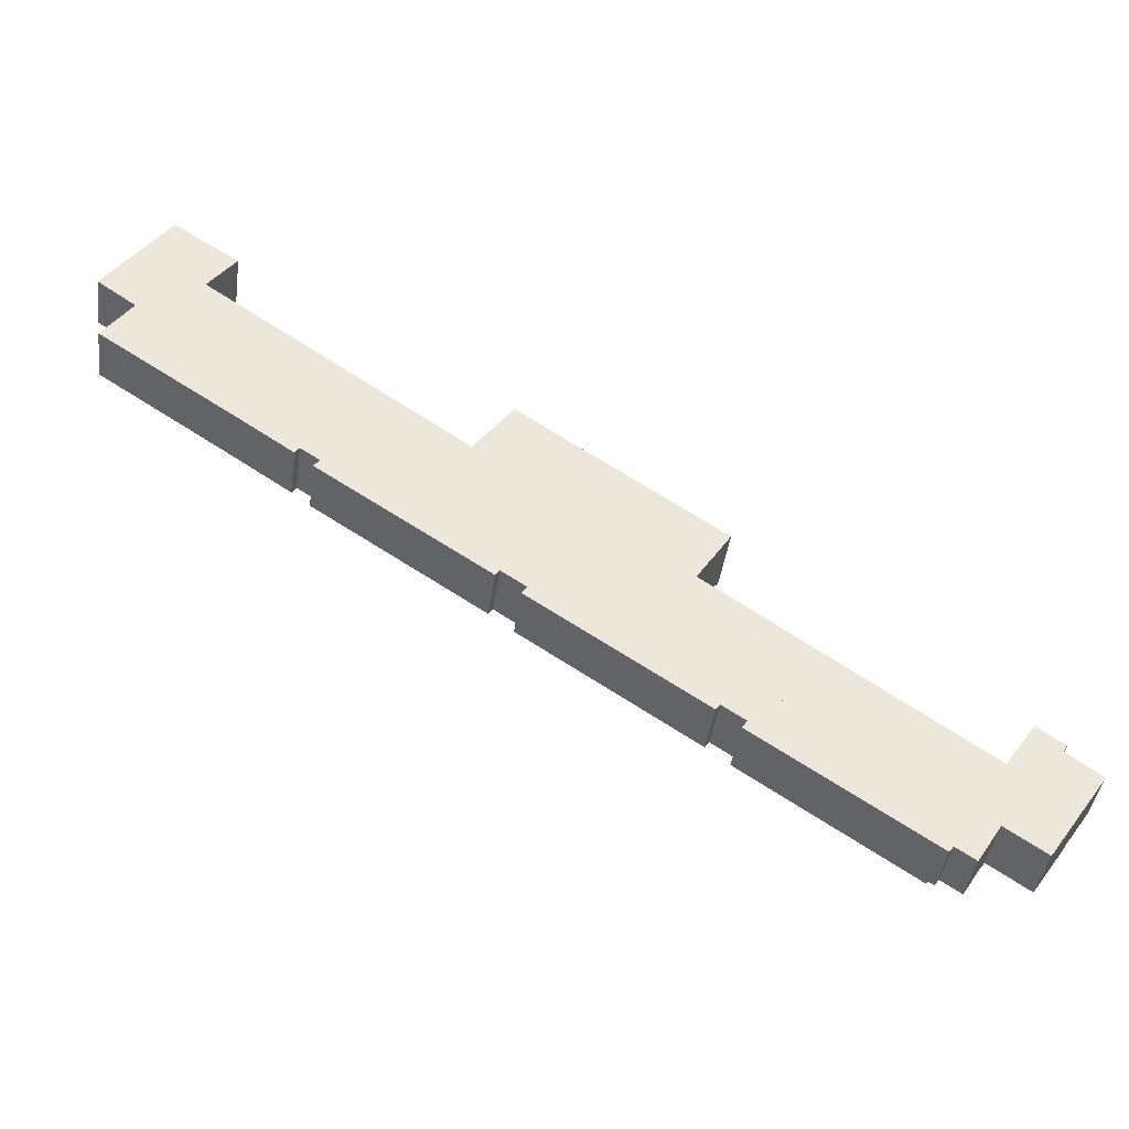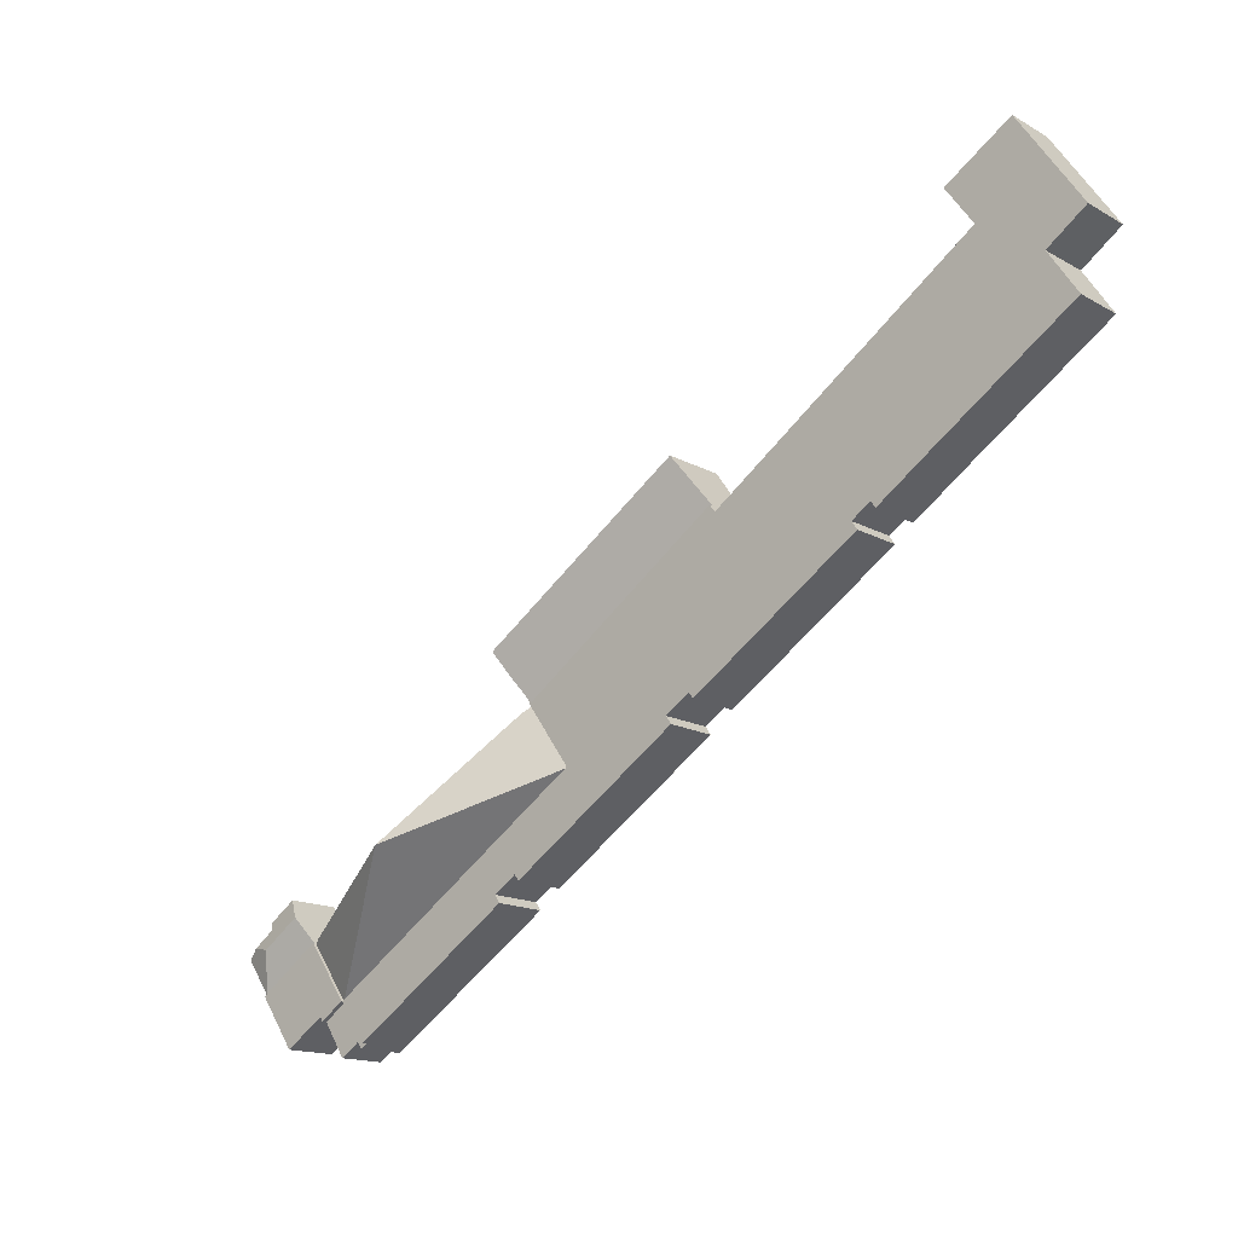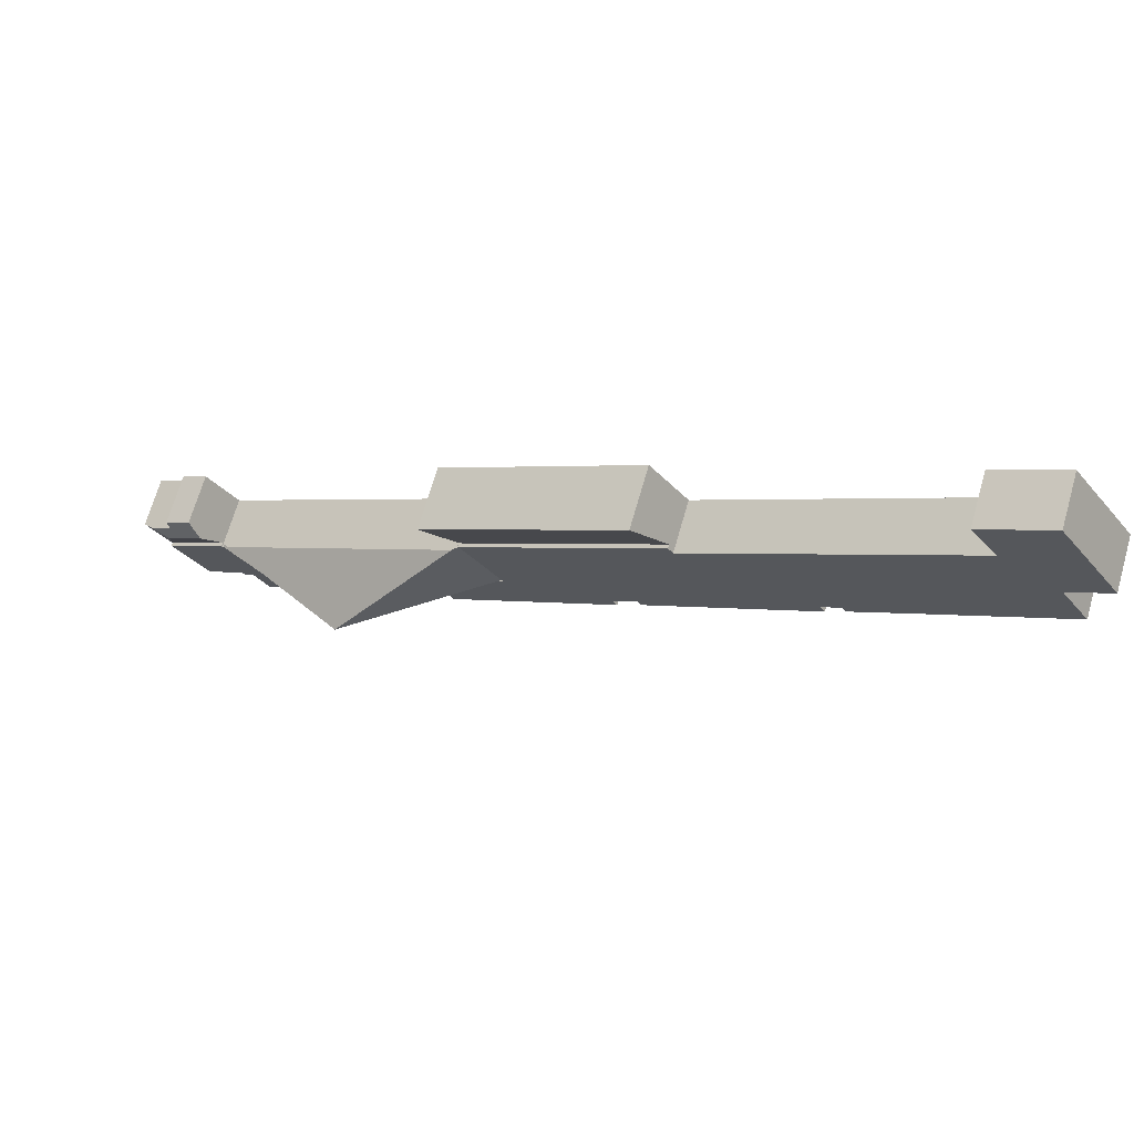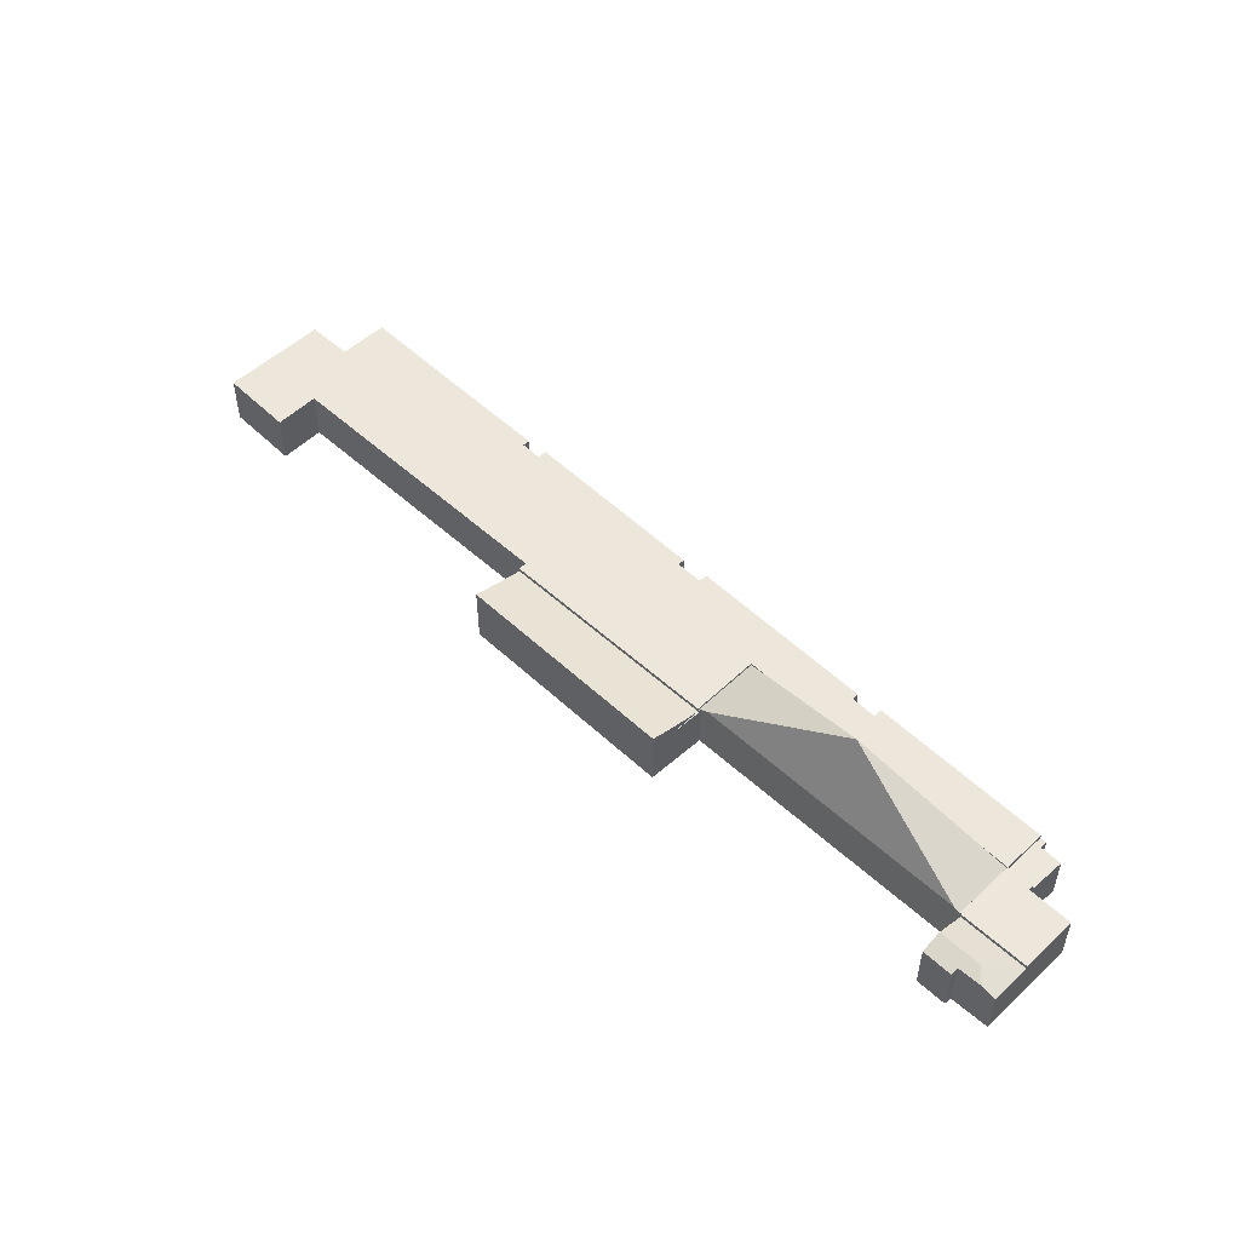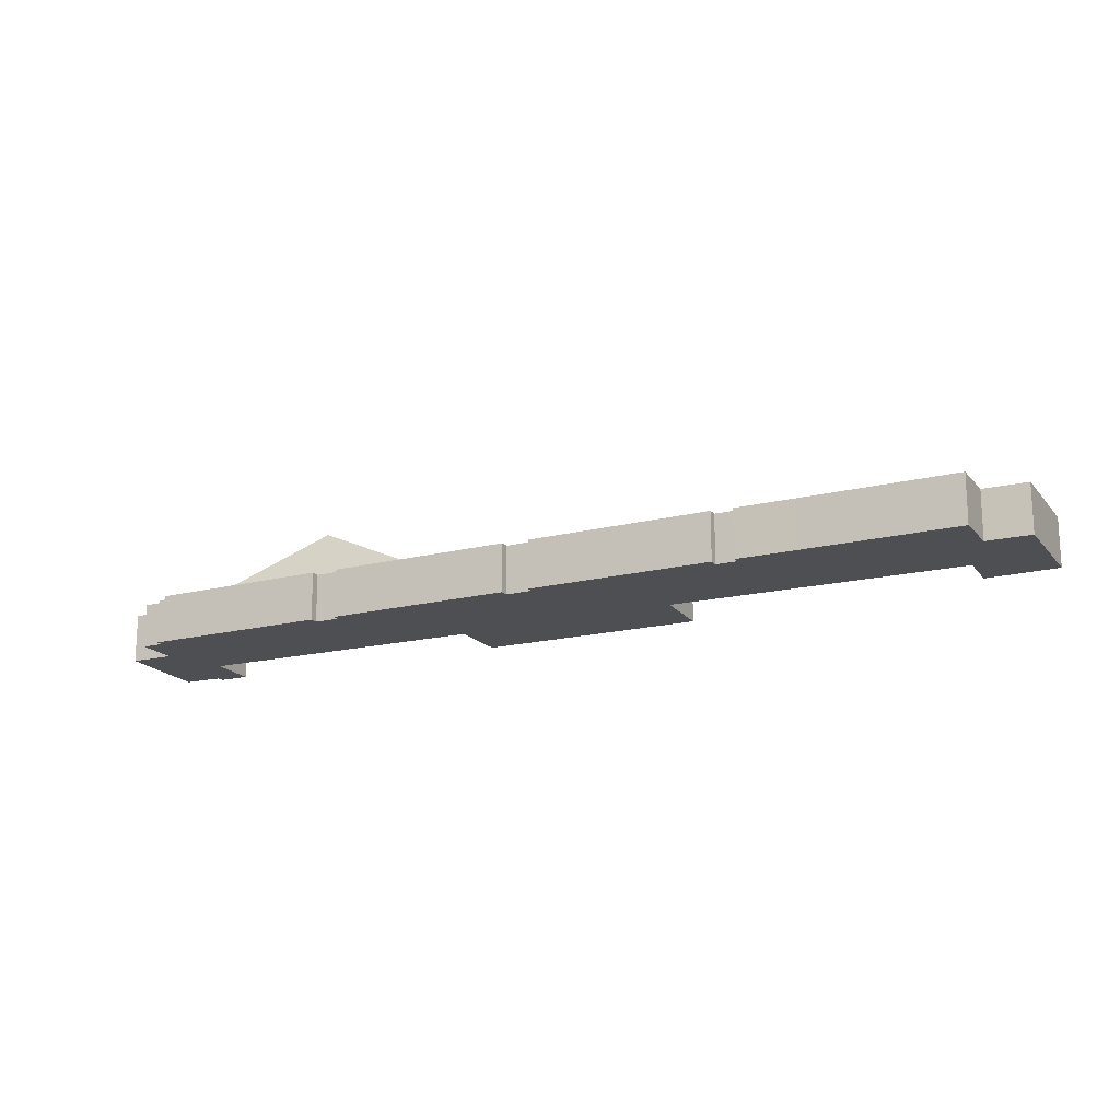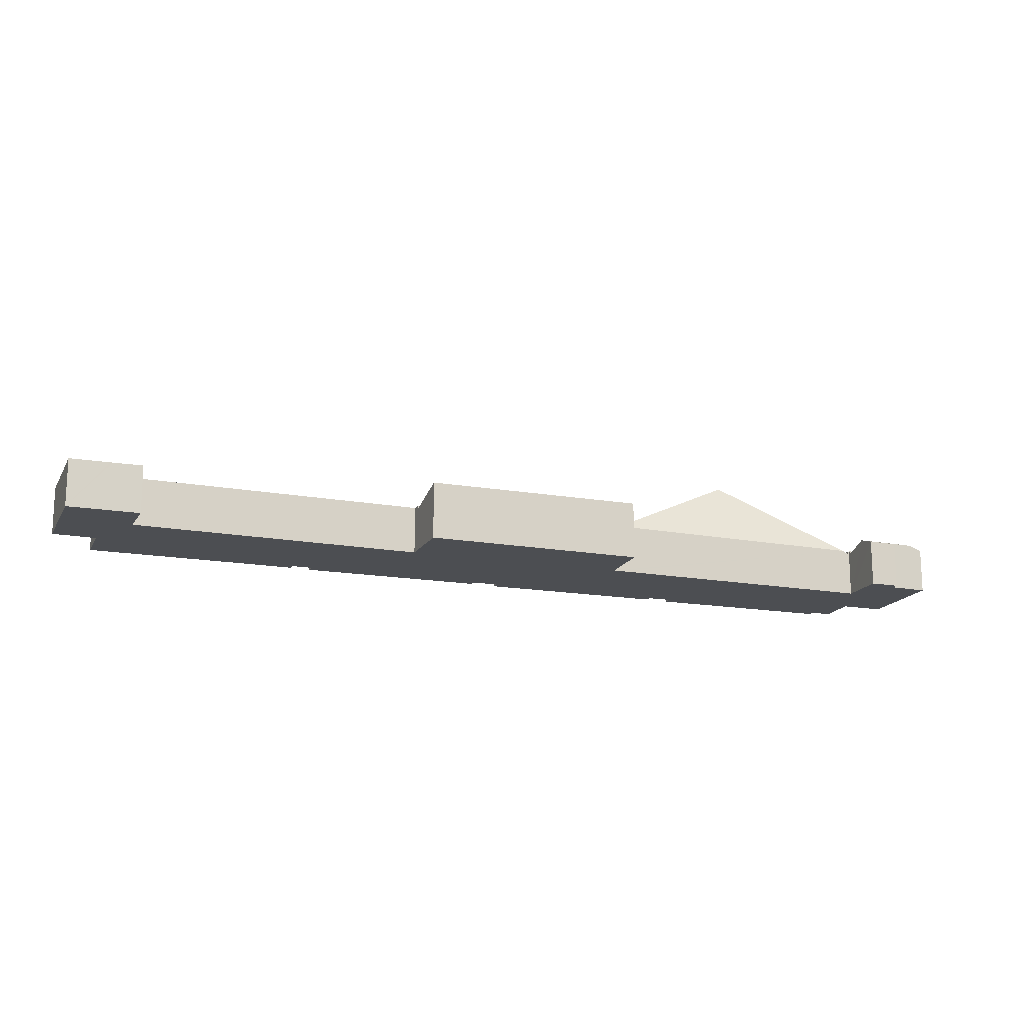
<metadata>
{"format":"obj","ext":"obj","renderer":"f3d","projection":"perspective","resolution":1024,"background":"white","views":[{"elev":-42.0,"azim":-7.8,"up":"+Z"},{"elev":-15.1,"azim":-139.9,"up":"+Z"},{"elev":69.4,"azim":-163.9,"up":"+Z"},{"elev":52.4,"azim":79.5,"up":"+Y"},{"elev":-18.1,"azim":-120.0,"up":"+Y"},{"elev":-16.5,"azim":14.3,"up":"+Y"}]}
</metadata>
<code>
v  45.31 8.479 -28.5
v  37.97 3.431 -20.6
v  38.39 3.675 -20.9
v  38.03 3.428 -20.5
v  35.08 3.379 -24.51
v  37.96 3.379 -20.43
v  54.97 3.595 -32.48
v  55.34 3.379 -32.73
v  52.81 3.379 -36.4
v  35.08 1.501e-15 -24.51
v  37.96 1.251e-15 -20.43
v  38.04 3.379 -20.48
v  38.04 1.254e-15 -20.48
v  37.97 1.262e-15 -20.6
v  38.39 1.28e-15 -20.9
v  54.97 1.989e-15 -32.48
v  55.34 2.004e-15 -32.73
v  38.03 1.256e-15 -20.5
v  52.81 2.229e-15 -36.4
v  37.96 3.25 -20.43
v  39.26 3.25 -18.58
v  38.04 3.25 -20.48
v  39.26 1.138e-15 -18.58
v  24.61 3.25 -11.07
v  39.26 3.839 -18.58
v  40.23 4.305 -17.07
v  26.85 4.261 -7.892
v  40.23 1.045e-15 -17.07
v  26.85 4.832e-16 -7.892
v  24.61 6.777e-16 -11.07
v  40.16 3.531 -31.77
v  40.5 3.531 -31.26
v  51 3.531 -39.02
v  35.08 3.531 -24.51
v  52.81 3.531 -36.4
v  38.98 3.531 -30.24
v  38.71 3.531 -30.65
v  33.3 3.531 -27.04
v  27.47 3.531 -23.14
v  27.81 3.531 -22.63
v  14.72 3.531 -14.47
v  15.09 3.531 -13.92
v  19.73 3.531 -17.81
v  7.096 3.531 1.218
v  6.813 3.531 4.525
v  8.615 3.531 3.344
v  6.769 3.531 0.76
v  24.61 3.531 -11.07
v  37.96 3.531 -20.43
v  26.19 3.531 -21.54
v  25.92 3.531 -21.94
v  24.27 3.531 -11.56
v  24.18 3.531 -11.5
v  13.81 3.531 -13.07
v  13.52 3.531 -13.51
v  9.964 3.531 -11.06
v  0.668 3.531 -4.786
v  2.209 3.531 -2.464
v  2.601 3.531 -1.873
v  6.681 3.531 4.612
v  4.226 3.531 6.221
v  2.511 3.531 -1.808
v  0 3.531 2.162e-16
v  2.85 3.531 4.196
v  4.226 -3.809e-16 6.221
v  8.615 -2.048e-16 3.344
v  6.681 -2.824e-16 4.612
v  6.813 -2.771e-16 4.525
v  6.769 -4.654e-17 0.76
v  24.18 7.042e-16 -11.5
v  24.27 7.078e-16 -11.56
v  7.096 -7.458e-17 1.218
v  51 2.389e-15 -39.02
v  38.98 1.852e-15 -30.24
v  38.71 1.877e-15 -30.65
v  26.19 1.319e-15 -21.54
v  25.92 1.344e-15 -21.94
v  13.81 8.002e-16 -13.07
v  13.52 8.272e-16 -13.51
v  40.16 1.946e-15 -31.77
v  40.5 1.914e-15 -31.26
v  27.47 1.417e-15 -23.14
v  27.81 1.386e-15 -22.63
v  14.72 8.858e-16 -14.47
v  15.09 8.524e-16 -13.92
v  0.668 2.931e-16 -4.786
v  2.601 1.147e-16 -1.873
v  2.209 1.509e-16 -2.464
v  0 0 0
v  2.85 -2.569e-16 4.196
v  33.3 1.656e-15 -27.04
v  19.73 1.091e-15 -17.81
v  9.964 6.775e-16 -11.06
v  2.511 1.107e-16 -1.808
v  61.21 3.358 -33.19
v  59.14 4.003 -32.8
v  60.38 3.703 -32.58
v  60.99 3.358 -33.52
v  59.82 3.358 -35.2
v  59.62 3.358 -35.5
v  55.49 3.325 -32.72
v  59.56 3.325 -35.58
v  56.63 4.003 -31.04
v  59.24 3.515 -31.09
v  57.44 3.521 -29.85
v  58.99 3.689 -31.55
v  58.99 1.932e-15 -31.55
v  61.21 2.032e-15 -33.19
v  60.38 1.995e-15 -32.58
v  57.44 1.828e-15 -29.85
v  59.24 1.904e-15 -31.09
v  59.56 2.179e-15 -35.58
v  60.99 2.052e-15 -33.52
v  59.82 2.156e-15 -35.2
v  59.62 2.173e-15 -35.5
v  55.49 2.003e-15 -32.72
v  56.63 1.901e-15 -31.04
v  52.81 3.594 -36.4
v  54.58 3.594 -37.19
v  54.41 3.594 -37.47
v  56.46 3.594 -38.46
v  59.56 3.594 -35.58
v  57.22 3.594 -38.98
v  55.43 3.594 -32.8
v  55.34 3.594 -32.73
v  55.49 3.594 -32.72
v  55.43 2.009e-15 -32.8
v  57.22 2.387e-15 -38.98
v  54.58 2.277e-15 -37.19
v  54.41 2.294e-15 -37.47
v  56.46 2.355e-15 -38.46
v  51 3.25 -39.02
v  51.67 3.25 -38.86
v  51.39 3.25 -39.28
v  52.81 3.25 -36.4
v  54.41 3.25 -37.47
v  52.97 3.25 -39.73
v  52.97 2.433e-15 -39.73
v  51.67 2.379e-15 -38.86
v  51.39 2.405e-15 -39.28
g defaultobject
f 1 2 3
f 4 5 6
f 5 4 2
f 5 2 1
f 3 7 1
f 8 1 7
f 1 8 9
f 9 5 1
f 10 6 5
f 6 10 11
f 11 12 6
f 12 11 13
f 14 3 2
f 3 14 7
f 7 14 15
f 7 15 16
f 7 16 8
f 8 16 17
f 12 18 4
f 18 12 13
f 4 14 2
f 14 4 18
f 17 9 8
f 9 17 19
f 19 5 9
f 5 19 10
f 11 10 13
f 14 13 10
f 19 14 10
f 18 13 14
f 15 14 19
f 16 15 19
f 17 16 19
f 20 21 22
f 13 20 22
f 20 13 11
f 11 21 20
f 21 11 23
f 23 22 21
f 22 23 13
f 23 11 13
f 24 25 20
f 25 24 26
f 26 24 27
f 27 28 26
f 28 27 29
f 28 25 26
f 25 28 23
f 23 20 25
f 20 23 11
f 11 24 20
f 24 11 30
f 24 29 27
f 29 24 30
f 29 23 28
f 23 29 11
f 11 29 30
f 31 32 33
f 33 34 35
f 34 33 32
f 34 32 36
f 34 36 37
f 34 37 38
f 39 40 38
f 41 42 43
f 44 45 46
f 45 44 47
f 34 48 49
f 48 34 38
f 48 38 40
f 48 40 50
f 48 50 51
f 48 51 52
f 52 51 43
f 52 43 53
f 53 43 47
f 47 43 42
f 47 42 54
f 47 54 55
f 47 55 56
f 47 56 57
f 47 57 58
f 47 58 59
f 47 59 45
f 45 59 60
f 59 61 60
f 61 59 62
f 61 62 63
f 61 63 64
f 65 60 61
f 60 65 45
f 45 65 46
f 46 65 66
f 66 65 67
f 66 67 68
f 69 53 47
f 53 69 70
f 53 70 52
f 52 70 71
f 30 49 48
f 49 30 11
f 10 35 34
f 35 10 19
f 66 44 46
f 44 66 47
f 47 66 69
f 69 66 72
f 11 34 49
f 34 11 10
f 19 33 35
f 33 19 73
f 74 37 36
f 37 74 75
f 76 51 50
f 51 76 77
f 78 55 54
f 55 78 79
f 71 48 52
f 48 71 30
f 80 32 31
f 32 80 81
f 82 40 39
f 40 82 83
f 84 42 41
f 42 84 85
f 86 58 57
f 58 86 59
f 59 86 87
f 87 86 88
f 89 64 63
f 64 89 90
f 64 90 61
f 61 90 65
f 73 31 33
f 31 73 80
f 81 36 32
f 36 81 74
f 75 38 37
f 38 75 91
f 38 91 39
f 39 91 82
f 83 50 40
f 50 83 76
f 77 43 51
f 43 77 92
f 43 92 41
f 41 92 84
f 85 54 42
f 54 85 78
f 79 56 55
f 56 79 93
f 56 93 57
f 57 93 86
f 87 62 59
f 62 87 63
f 63 87 89
f 89 87 94
f 92 77 76
f 91 75 74
f 19 80 73
f 80 19 81
f 81 19 10
f 81 10 74
f 74 10 91
f 91 10 82
f 82 10 11
f 82 11 83
f 83 11 30
f 83 30 76
f 76 30 71
f 76 71 92
f 71 84 92
f 84 71 70
f 84 70 85
f 85 70 69
f 85 69 78
f 78 69 93
f 93 69 86
f 86 69 72
f 86 72 66
f 86 66 88
f 88 66 87
f 87 66 68
f 87 68 94
f 94 68 89
f 89 68 67
f 89 67 65
f 89 65 90
f 93 79 78
f 95 96 97
f 96 95 98
f 96 98 99
f 96 99 100
f 101 100 102
f 100 101 96
f 96 101 103
f 104 103 105
f 103 104 106
f 103 106 96
f 96 106 97
f 107 97 106
f 97 107 95
f 95 107 108
f 108 107 109
f 110 104 105
f 104 110 111
f 108 98 95
f 98 108 99
f 99 108 100
f 100 108 102
f 102 108 112
f 112 108 113
f 112 113 114
f 112 114 115
f 104 107 106
f 107 104 111
f 112 101 102
f 101 112 116
f 116 103 101
f 103 116 105
f 105 116 110
f 110 116 117
f 110 107 111
f 109 113 108
f 113 109 114
f 114 109 115
f 115 109 112
f 112 109 116
f 116 109 107
f 116 107 117
f 117 107 110
f 118 119 120
f 121 122 123
f 122 121 119
f 122 119 118
f 122 118 124
f 124 118 125
f 126 122 124
f 17 124 125
f 124 17 127
f 116 122 126
f 122 116 112
f 127 126 124
f 126 127 116
f 19 125 118
f 125 19 17
f 112 123 122
f 123 112 128
f 129 120 119
f 120 129 130
f 128 121 123
f 121 128 119
f 119 128 129
f 129 128 131
f 130 118 120
f 118 130 19
f 116 128 112
f 128 116 131
f 131 116 129
f 129 19 130
f 19 129 127
f 127 129 116
f 19 127 17
f 132 133 134
f 133 132 135
f 133 135 136
f 136 137 133
f 19 136 135
f 136 19 130
f 130 137 136
f 137 130 138
f 139 134 133
f 134 139 140
f 138 133 137
f 133 138 139
f 140 132 134
f 132 140 73
f 73 135 132
f 135 73 19
f 73 130 19
f 130 73 139
f 139 73 140
f 138 130 139

</code>
